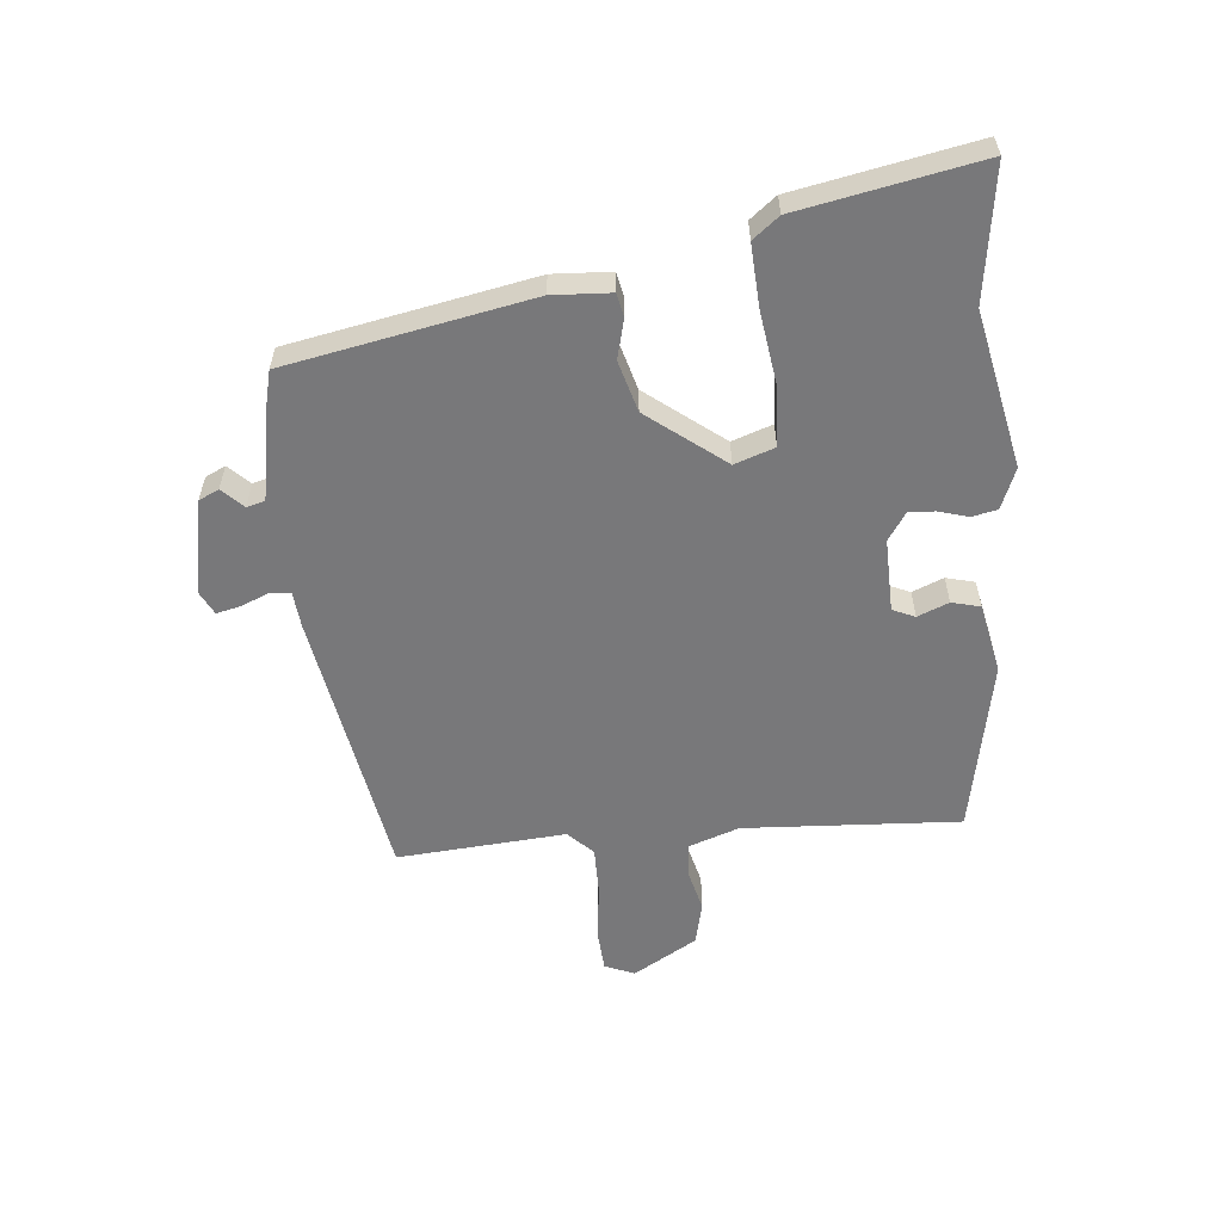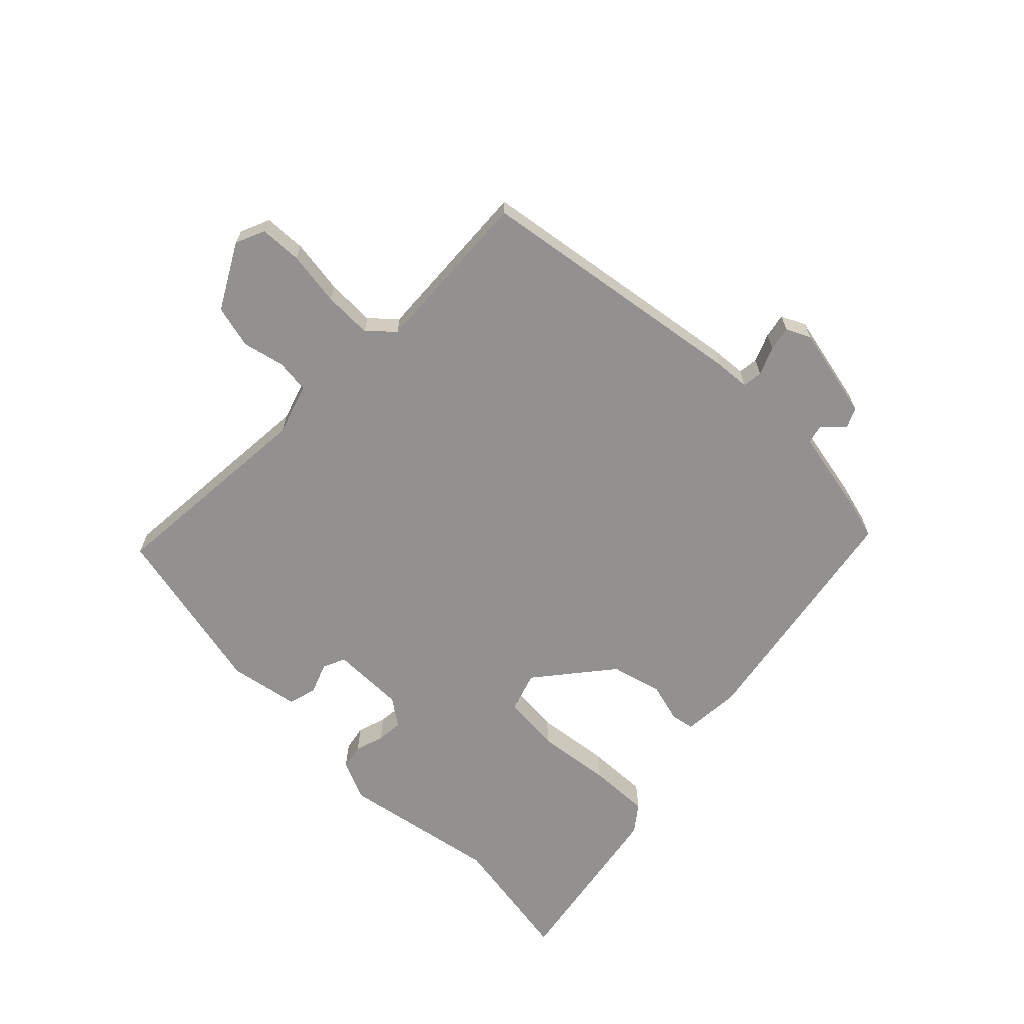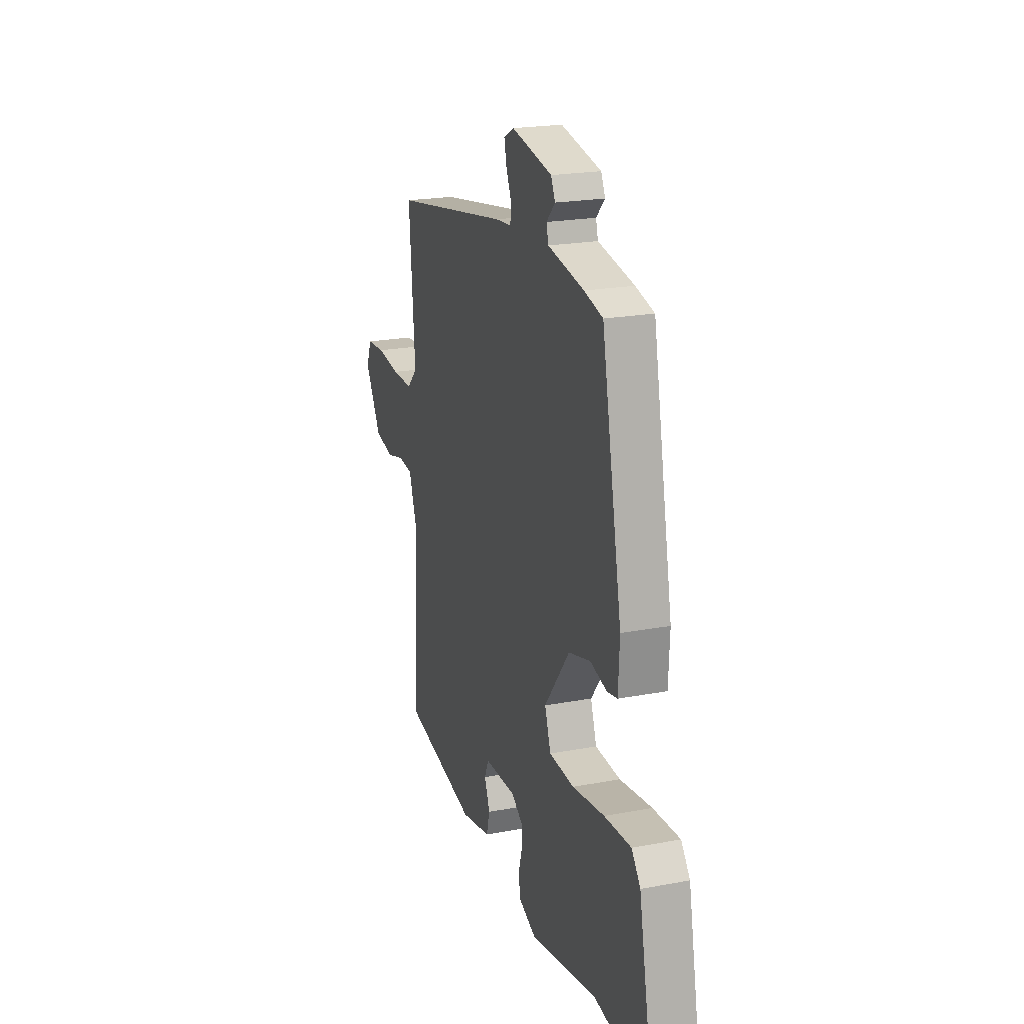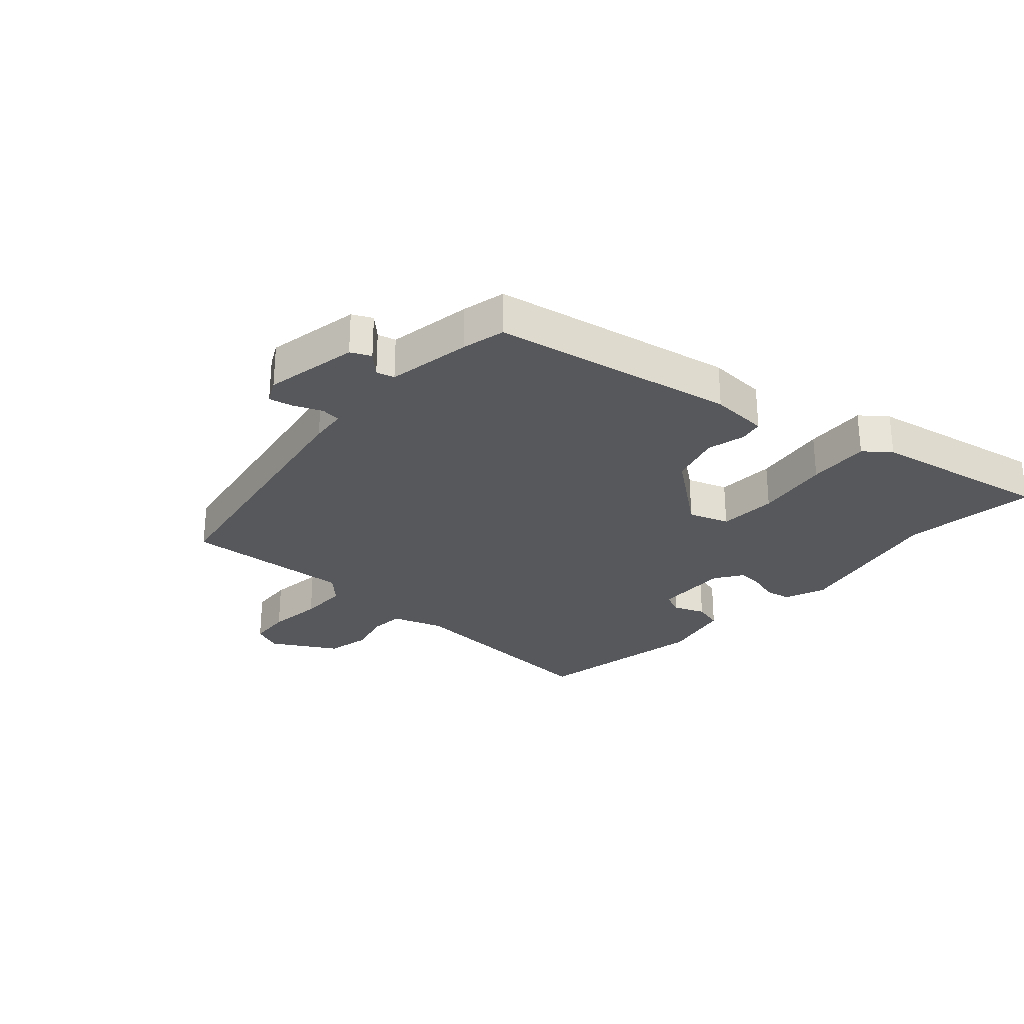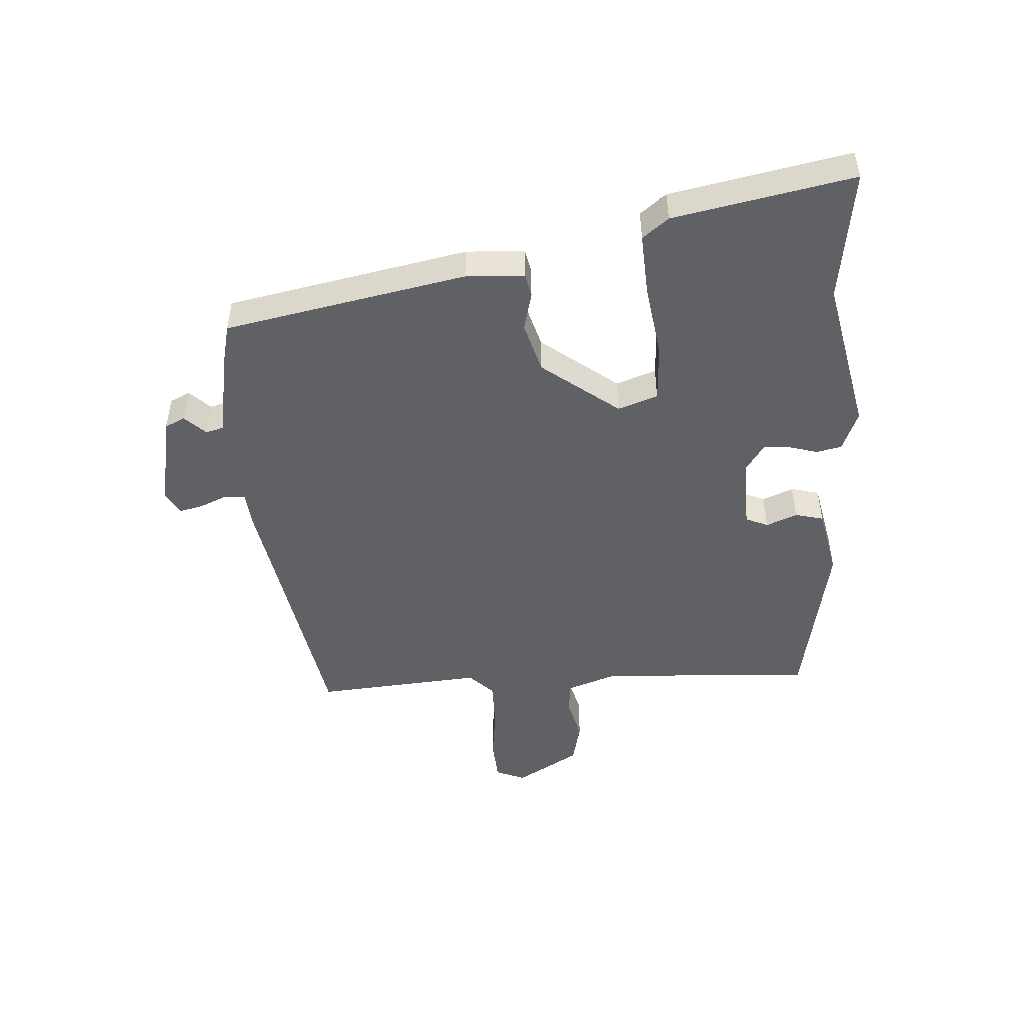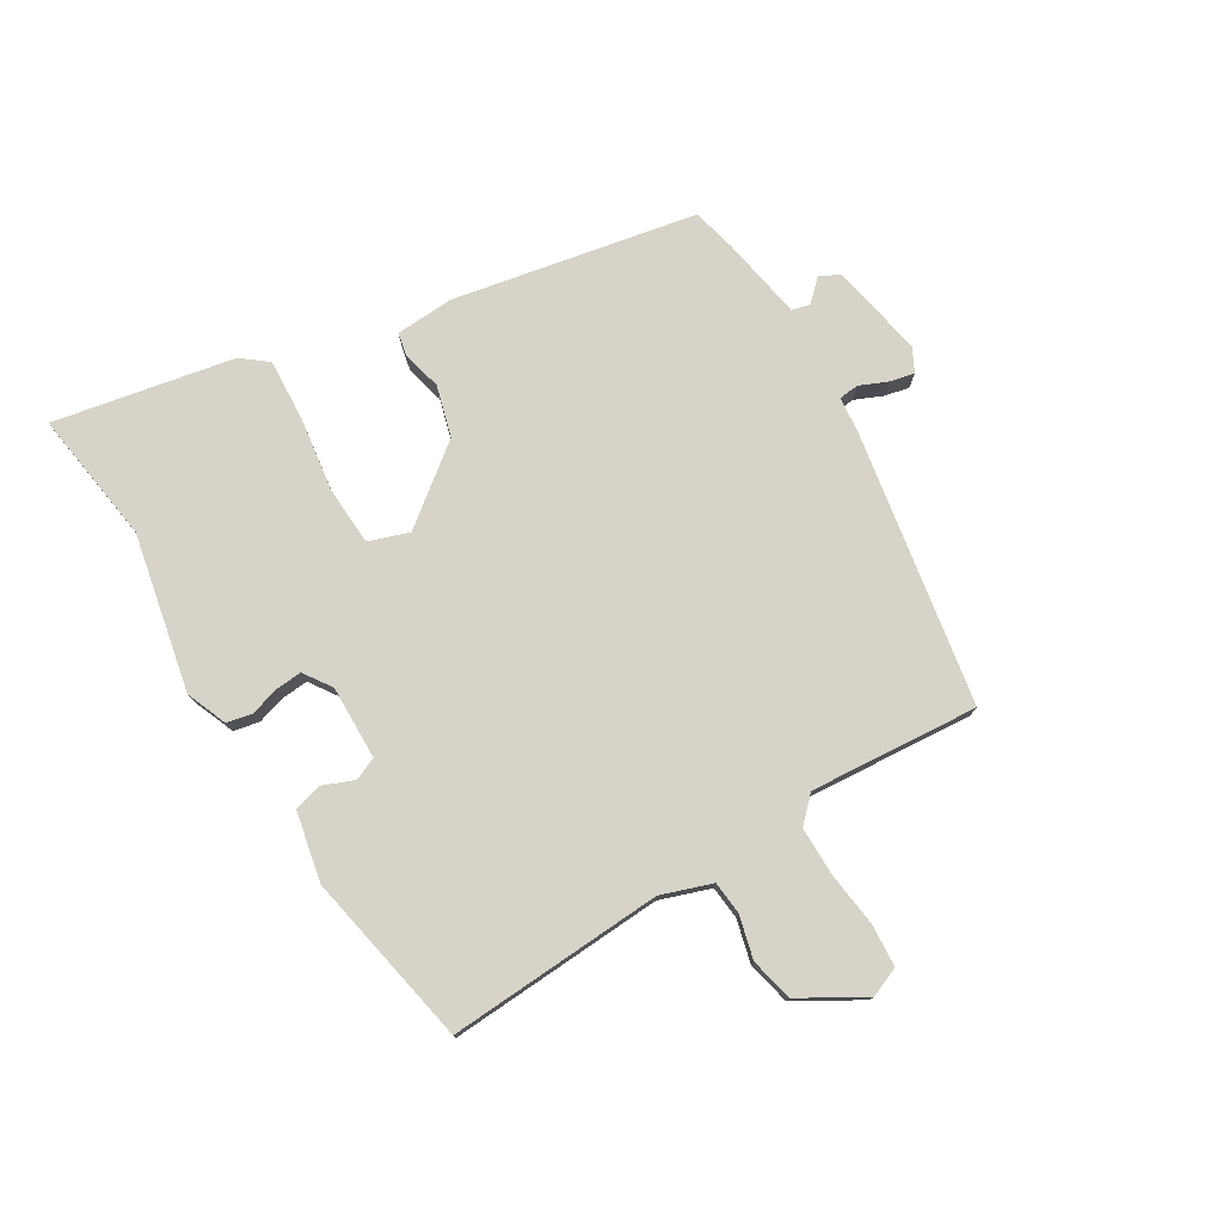
<metadata>
{"format":"obj","ext":"obj","renderer":"f3d","projection":"perspective","resolution":1024,"background":"white","views":[{"elev":-57.5,"azim":95.2,"up":"+Y"},{"elev":-66.1,"azim":-45.8,"up":"+Y"},{"elev":21.5,"azim":71.5,"up":"+Z"},{"elev":-28.2,"azim":47.9,"up":"+Y"},{"elev":-48.2,"azim":93.7,"up":"+Y"},{"elev":77.1,"azim":-121.3,"up":"+Y"}]}
</metadata>
<code>
v 0.372 0.07 0.509
v 0.45 0.07 0.11
v 0.445 0.07 0.014
v 0.406 0.07 0.006
v 0.342 0.07 0.022
v 0.258 0.07 -0.002
v 0.161 0.07 -0.128
v 0.184 0.07 -0.194
v 0.28 0.07 -0.199
v 0.403 0.07 -0.181
v 0.505 0.07 -0.175
v 0.539 0.07 -0.218
v 0.597 0.07 -0.514
v 0.377 0.07 -0.483
v 0.119 0.07 -0.537
v 0.052 0.07 -0.51
v 0.043 0.07 -0.468
v 0.057 0.07 -0.42
v 0.06 0.07 -0.377
v 0.014 0.07 -0.346
v -0.107 0.07 -0.349
v -0.123 0.07 -0.386
v -0.102 0.07 -0.437
v -0.114 0.07 -0.484
v -0.229 0.07 -0.508
v -0.516 0.07 -0.453
v -0.497 0.07 -0.098
v -0.526 0.07 -0.015
v -0.581 0.07 -0.01
v -0.651 0.07 -0.028
v -0.722 0.07 -0.012
v -0.784 0.07 0.093
v -0.764 0.07 0.142
v -0.694 0.07 0.147
v -0.604 0.07 0.136
v -0.524 0.07 0.136
v -0.484 0.07 0.176
v -0.506 0.07 0.453
v -0.056 0.07 0.532
v 0.004 0.07 0.538
v 0.007 0.07 0.571
v -0.013 0.07 0.617
v -0.022 0.07 0.657
v 0.017 0.07 0.677
v 0.172 0.07 0.647
v 0.188 0.07 0.614
v 0.155 0.07 0.58
v 0.163 0.07 0.55
v 0.301 0.07 0.526
v 0.372 0 0.509
v 0.45 0 0.11
v 0.445 0 0.014
v 0.406 0 0.006
v 0.342 0 0.022
v 0.258 0 -0.002
v 0.161 0 -0.128
v 0.184 0 -0.194
v 0.28 0 -0.199
v 0.403 0 -0.181
v 0.505 0 -0.175
v 0.539 0 -0.218
v 0.597 0 -0.514
v 0.377 0 -0.483
v 0.119 0 -0.537
v 0.052 0 -0.51
v 0.043 0 -0.468
v 0.057 0 -0.42
v 0.06 0 -0.377
v 0.014 0 -0.346
v -0.107 0 -0.349
v -0.123 0 -0.386
v -0.102 0 -0.437
v -0.114 0 -0.484
v -0.229 0 -0.508
v -0.516 0 -0.453
v -0.497 0 -0.098
v -0.526 0 -0.015
v -0.581 0 -0.01
v -0.651 0 -0.028
v -0.722 0 -0.012
v -0.784 0 0.093
v -0.764 0 0.142
v -0.694 0 0.147
v -0.604 0 0.136
v -0.524 0 0.136
v -0.484 0 0.176
v -0.506 0 0.453
v -0.056 0 0.532
v 0.004 0 0.538
v 0.007 0 0.571
v -0.013 0 0.617
v -0.022 0 0.657
v 0.017 0 0.677
v 0.172 0 0.647
v 0.188 0 0.614
v 0.155 0 0.58
v 0.163 0 0.55
v 0.301 0 0.526
f 3 4 5
f 2 3 5
f 1 2 5
f 49 1 5
f 48 49 5
f 45 46 47
f 44 45 47
f 43 44 47
f 42 43 47
f 41 42 47
f 40 41 47 48
f 48 5 6
f 40 48 6
f 39 40 6
f 38 39 6
f 37 38 6
f 33 34 35
f 32 33 35
f 31 32 35
f 30 31 35
f 29 30 35
f 28 29 35 36
f 37 6 7
f 36 37 7
f 28 36 7
f 27 28 7
f 25 26 27
f 24 25 27
f 23 24 27
f 22 23 27
f 16 17 18
f 15 16 18
f 14 15 18
f 14 18 19
f 13 14 19
f 12 13 19
f 11 12 19
f 10 11 19
f 9 10 19
f 8 9 19 20
f 8 20 21
f 7 8 21
f 27 7 21
f 21 22 27
f 54 53 52
f 54 52 51
f 54 51 50
f 54 50 98
f 54 98 97
f 96 95 94
f 96 94 93
f 96 93 92
f 96 92 91
f 96 91 90
f 97 96 90 89
f 55 54 97
f 55 97 89
f 55 89 88
f 55 88 87
f 55 87 86
f 84 83 82
f 84 82 81
f 84 81 80
f 84 80 79
f 84 79 78
f 85 84 78 77
f 56 55 86
f 56 86 85
f 56 85 77
f 56 77 76
f 76 75 74
f 76 74 73
f 76 73 72
f 76 72 71
f 67 66 65
f 67 65 64
f 67 64 63
f 68 67 63
f 68 63 62
f 68 62 61
f 68 61 60
f 68 60 59
f 68 59 58
f 69 68 58 57
f 70 69 57
f 70 57 56
f 70 56 76
f 76 71 70
f 1 50 51 2
f 2 51 52 3
f 3 52 53 4
f 4 53 54 5
f 5 54 55 6
f 6 55 56 7
f 7 56 57 8
f 8 57 58 9
f 9 58 59 10
f 10 59 60 11
f 11 60 61 12
f 12 61 62 13
f 13 62 63 14
f 14 63 64 15
f 15 64 65 16
f 16 65 66 17
f 17 66 67 18
f 18 67 68 19
f 19 68 69 20
f 20 69 70 21
f 21 70 71 22
f 22 71 72 23
f 23 72 73 24
f 24 73 74 25
f 25 74 75 26
f 26 75 76 27
f 27 76 77 28
f 28 77 78 29
f 29 78 79 30
f 30 79 80 31
f 31 80 81 32
f 32 81 82 33
f 33 82 83 34
f 34 83 84 35
f 35 84 85 36
f 36 85 86 37
f 37 86 87 38
f 38 87 88 39
f 39 88 89 40
f 40 89 90 41
f 41 90 91 42
f 42 91 92 43
f 43 92 93 44
f 44 93 94 45
f 45 94 95 46
f 46 95 96 47
f 47 96 97 48
f 48 97 98 49
f 49 98 50 1

</code>
